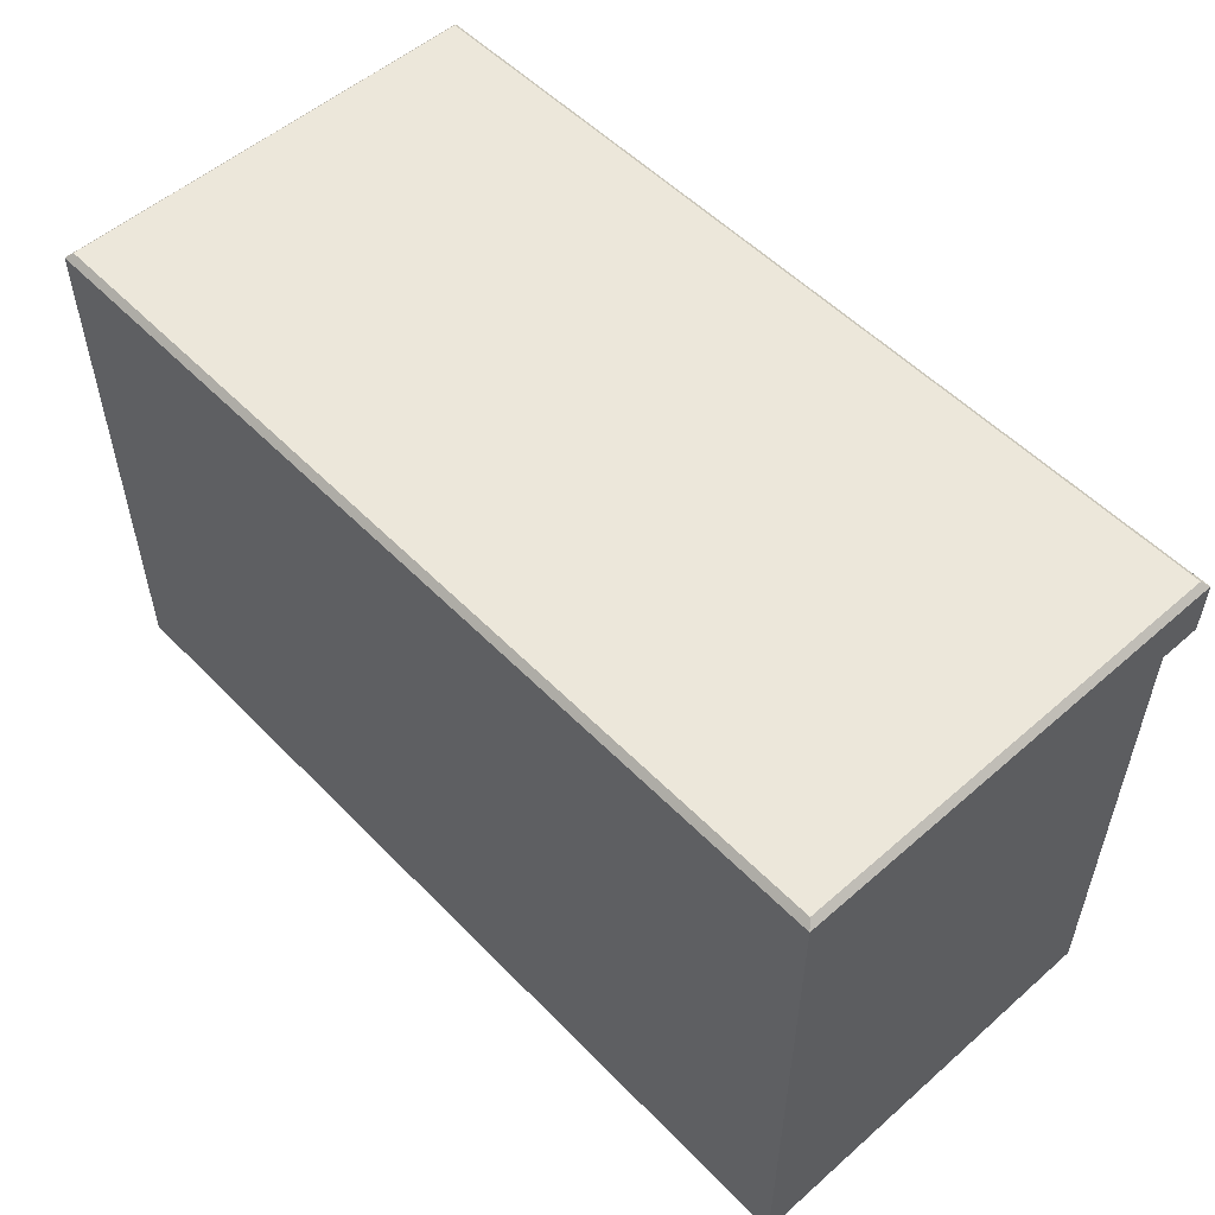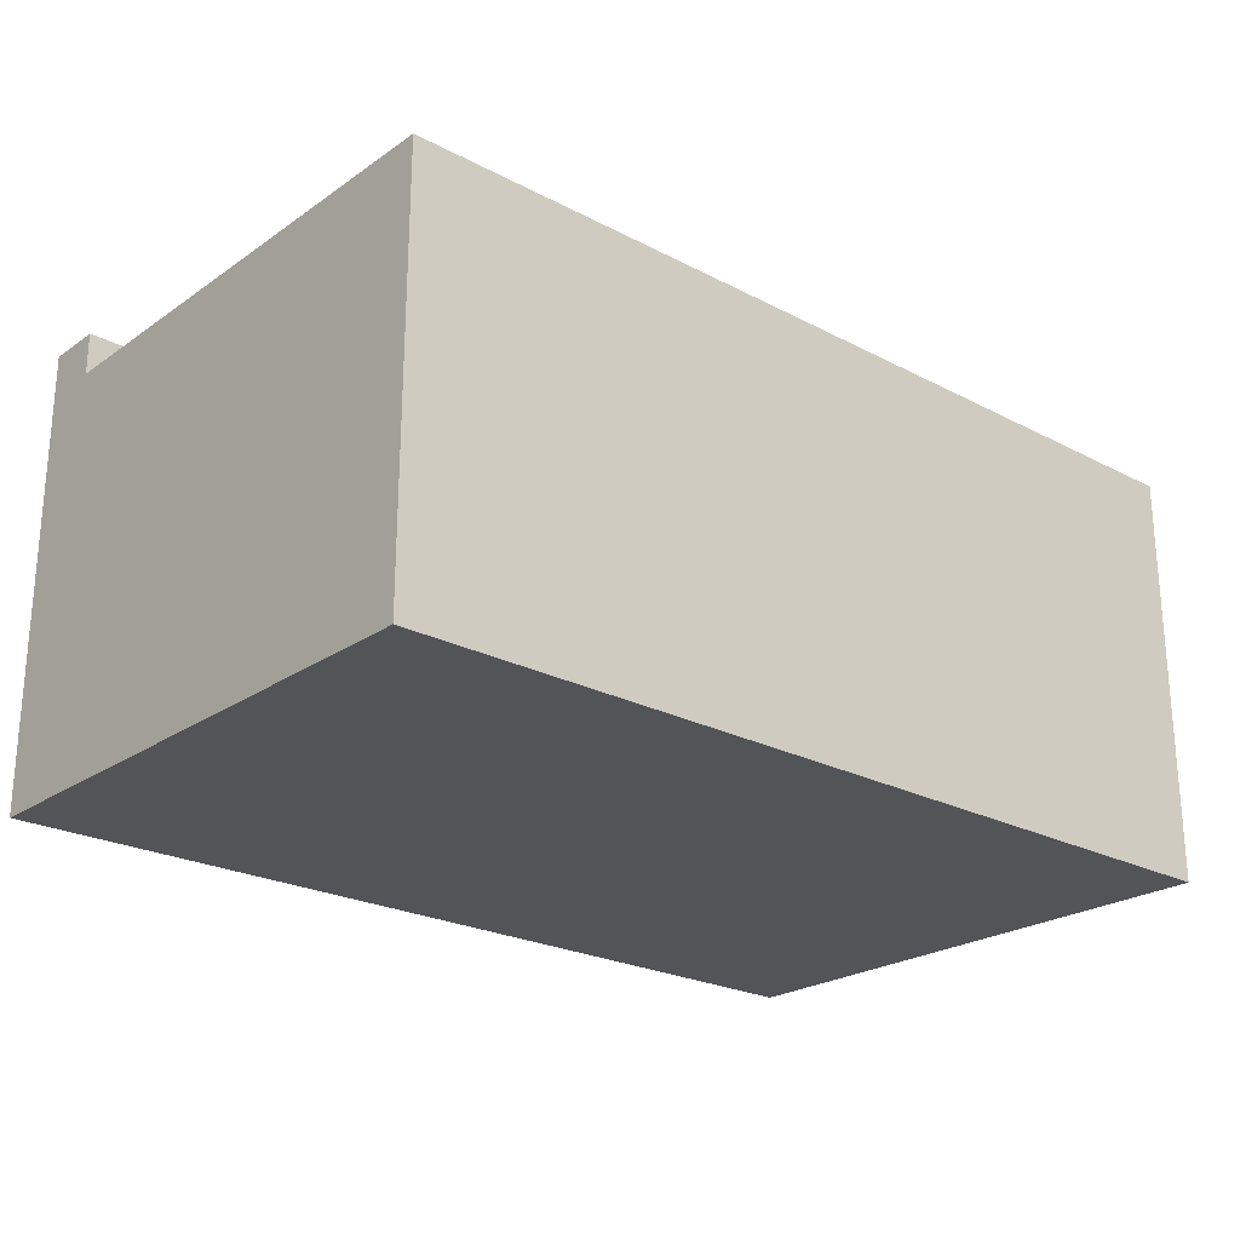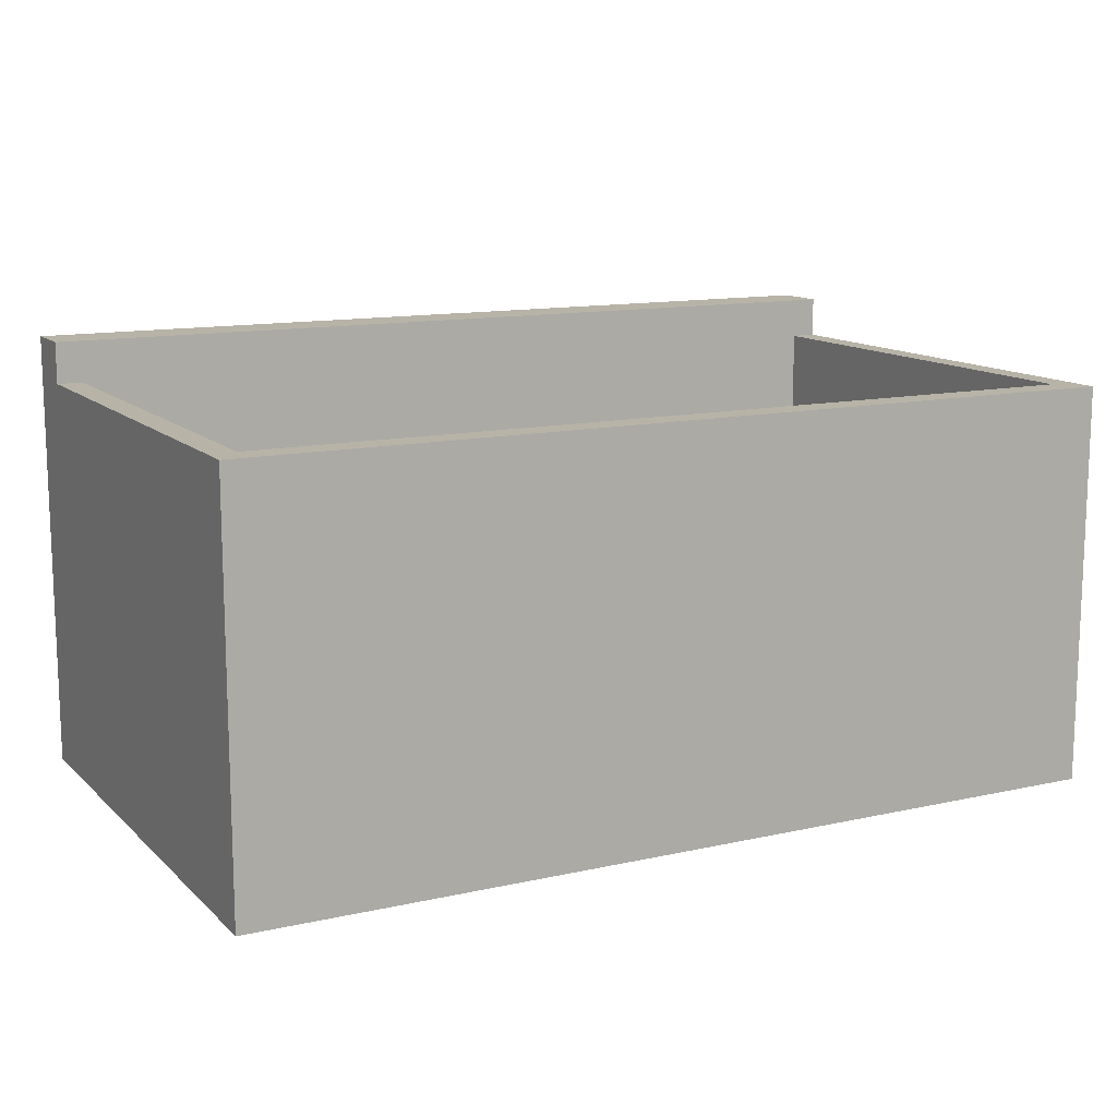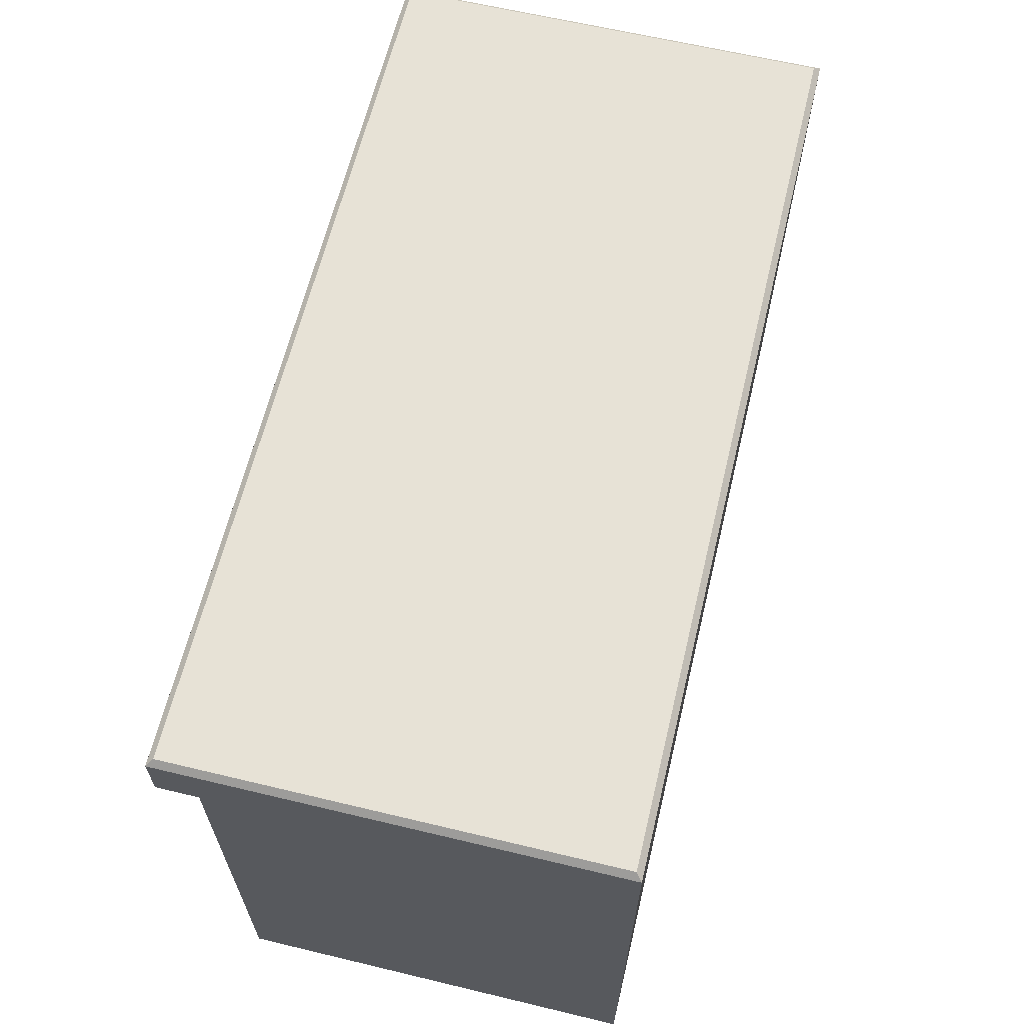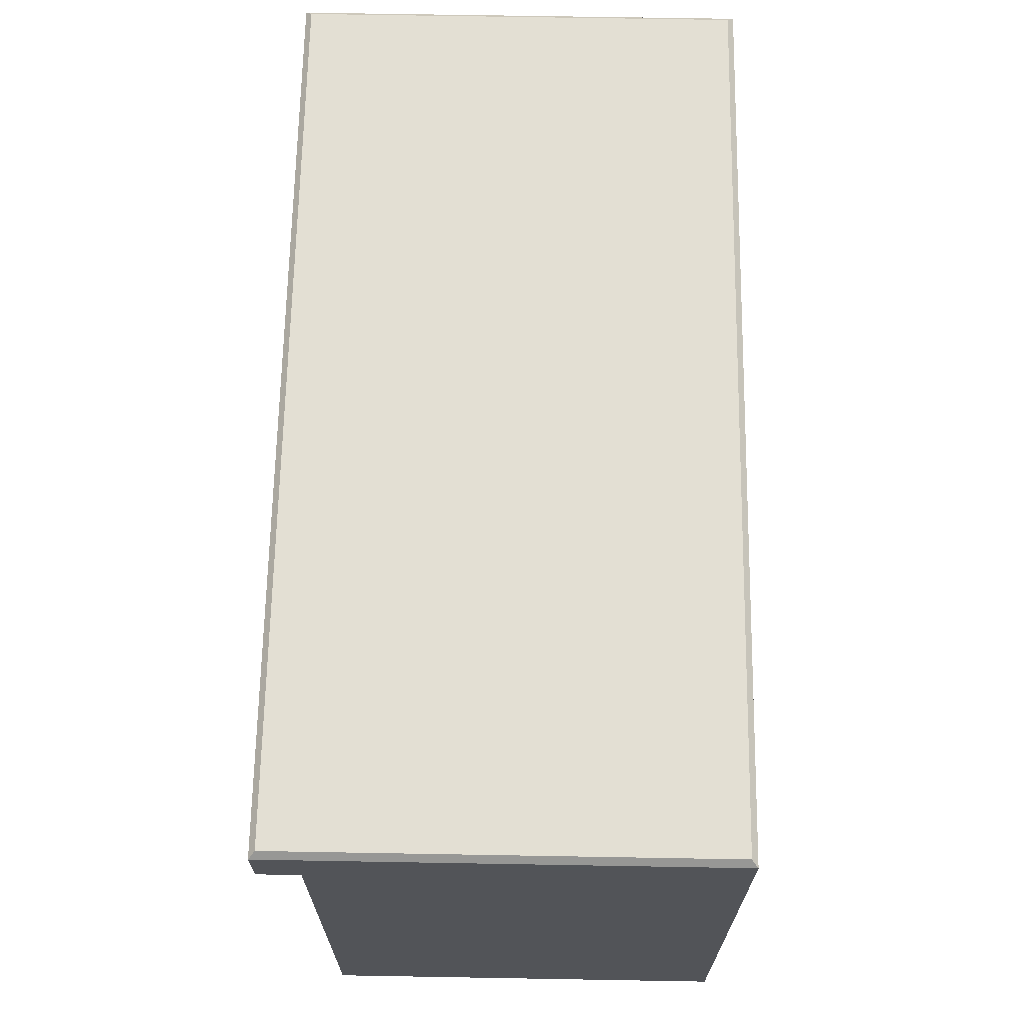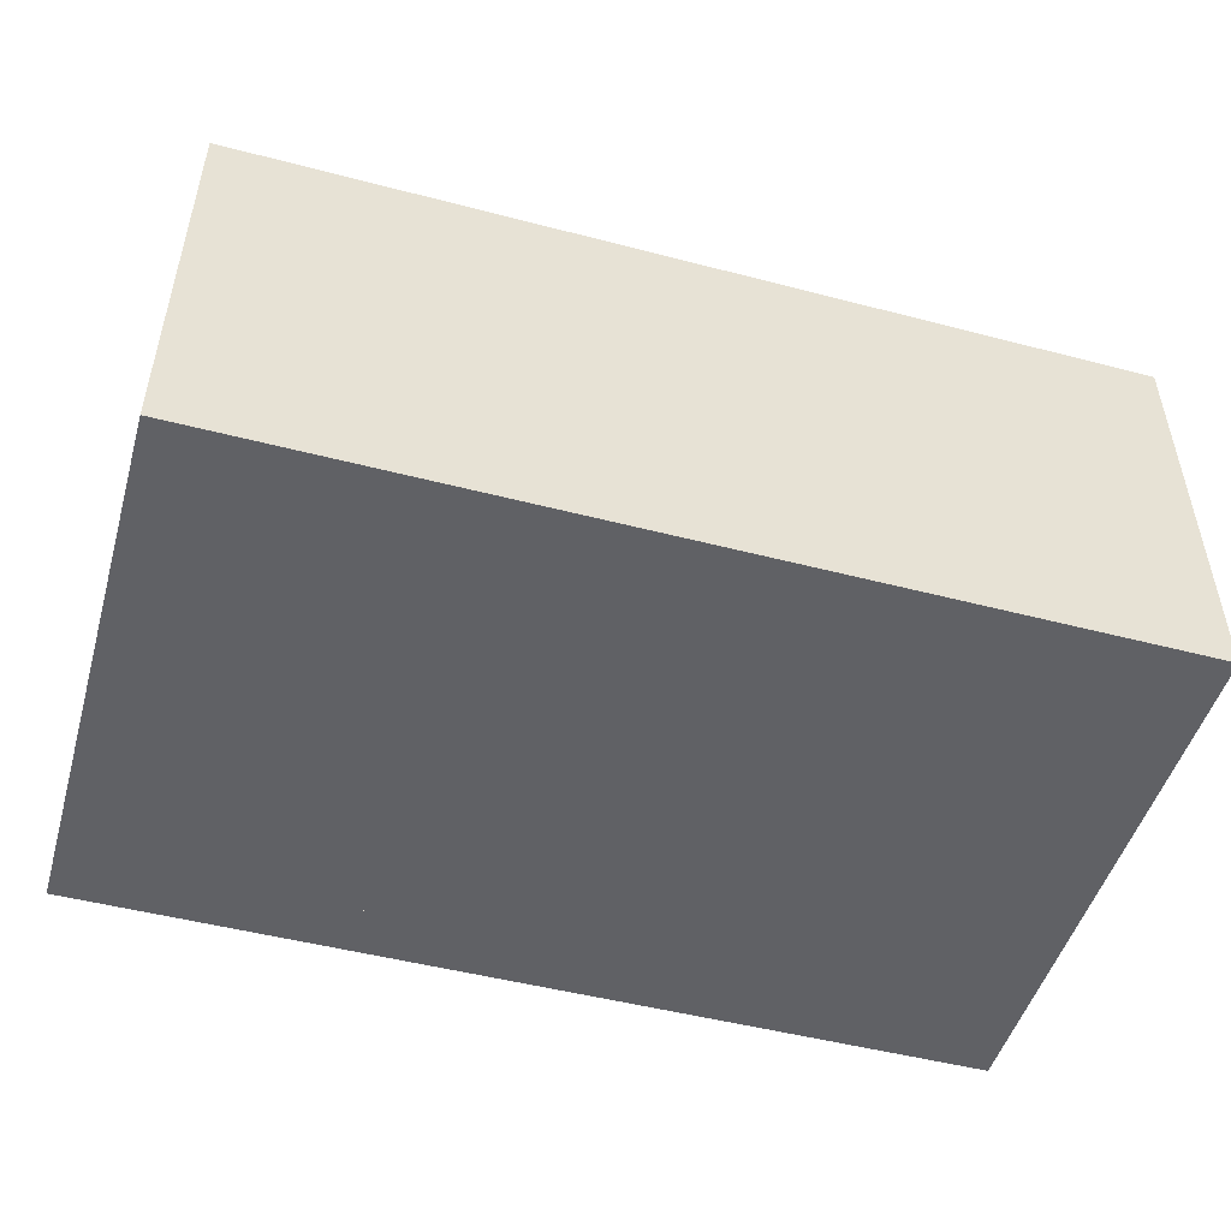
<metadata>
{"format":"obj","ext":"obj","renderer":"f3d","projection":"perspective","resolution":1024,"background":"white","views":[{"elev":53.8,"azim":47.1,"up":"+Z"},{"elev":-23.6,"azim":138.8,"up":"+Y"},{"elev":12.6,"azim":152.4,"up":"+Y"},{"elev":63.5,"azim":-76.4,"up":"+Z"},{"elev":66.9,"azim":-89.0,"up":"+Z"},{"elev":-49.3,"azim":163.9,"up":"+Y"}]}
</metadata>
<code>
v -35.63 35.39 38.8
v 35.63 35.39 38.8
v -35.63 -0 38.8
v 35.63 -0 38.8
v -35.63 -0 38.8
v 35.63 -0 38.8
v -35.63 32.09 38.8
v 35.63 32.09 38.8
v -35.63 32.09 0
v 35.63 32.09 0
v -35.63 -0 0
v 35.63 -0 0
v -33.6 32.09 38.99
v 33.6 32.09 38.99
v 33.6 32.09 2.424
v -33.6 32.09 2.424
v -33.6 4.334 38.99
v 33.6 4.334 38.99
v 33.6 4.334 2.424
v -33.6 4.334 2.424
v -35.14 0.4952 43.75
v -35.63 -0 43.26
v 35.14 0.4952 43.75
v 35.63 -0 43.26
v -35.14 34.89 43.75
v -35.63 35.39 43.26
v 35.14 34.89 43.75
v 35.63 35.39 43.26
f 1 2 4 3
f 17 18 19 20
f 9 10 12 11
f 11 12 6 5
f 6 12 10 8
f 11 5 7 9
f 8 10 15 14
f 10 9 16 15
f 9 7 13 16
f 14 15 19 18
f 15 16 20 19
f 16 13 17 20
f 21 22 24 23
f 22 21 25 26
f 23 24 28 27
f 26 25 27 28
f 21 23 27 25
f 26 28 2 1
f 3 4 24 22
f 24 4 2 28
f 3 22 26 1

</code>
